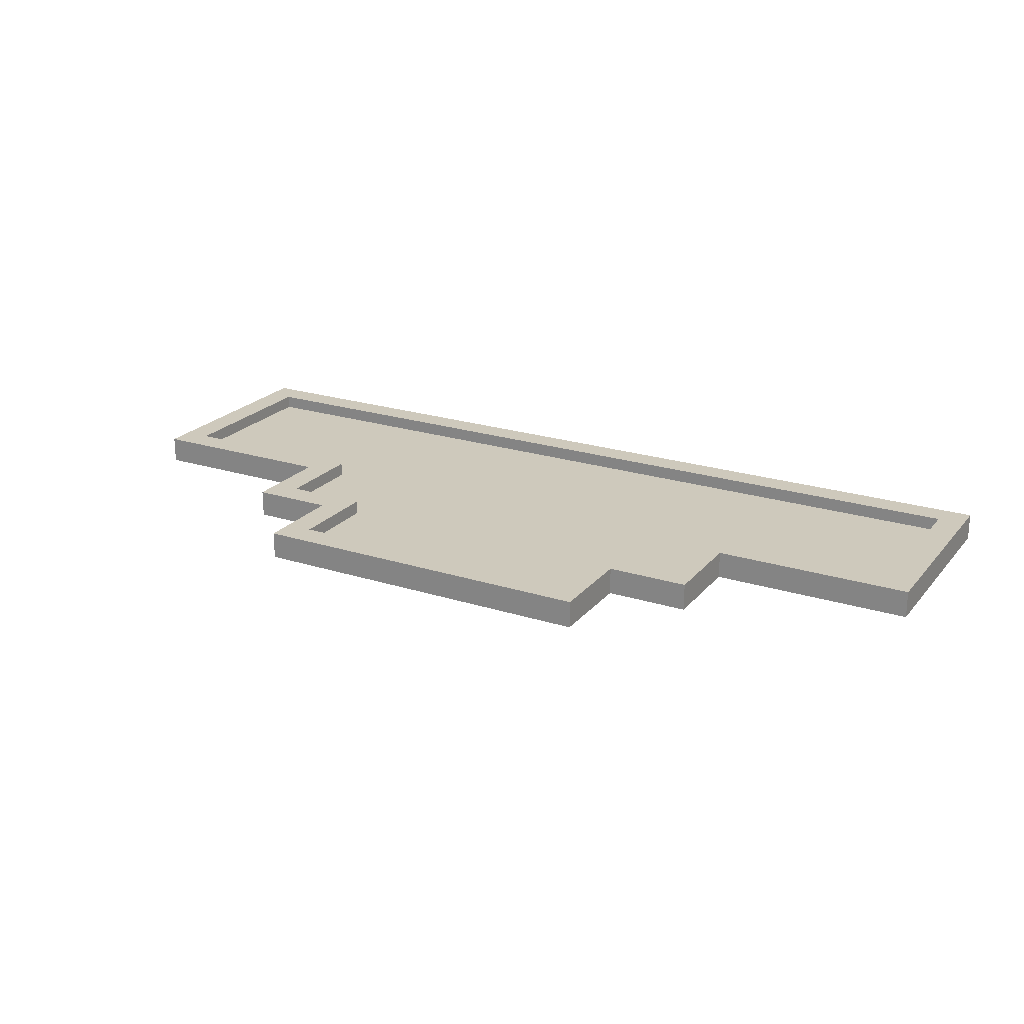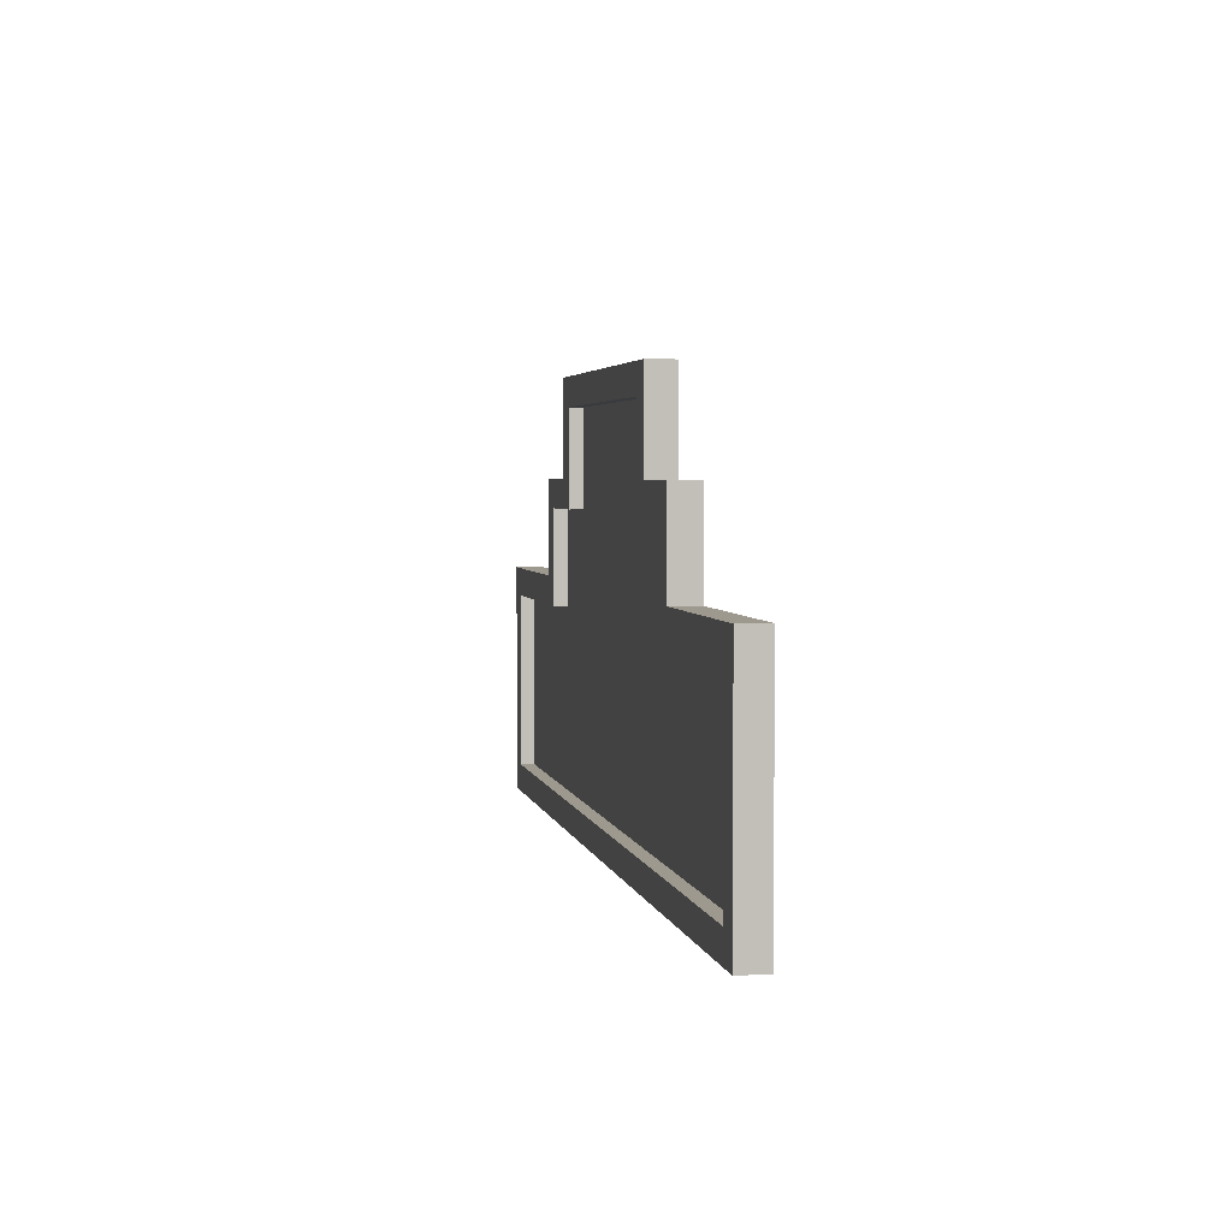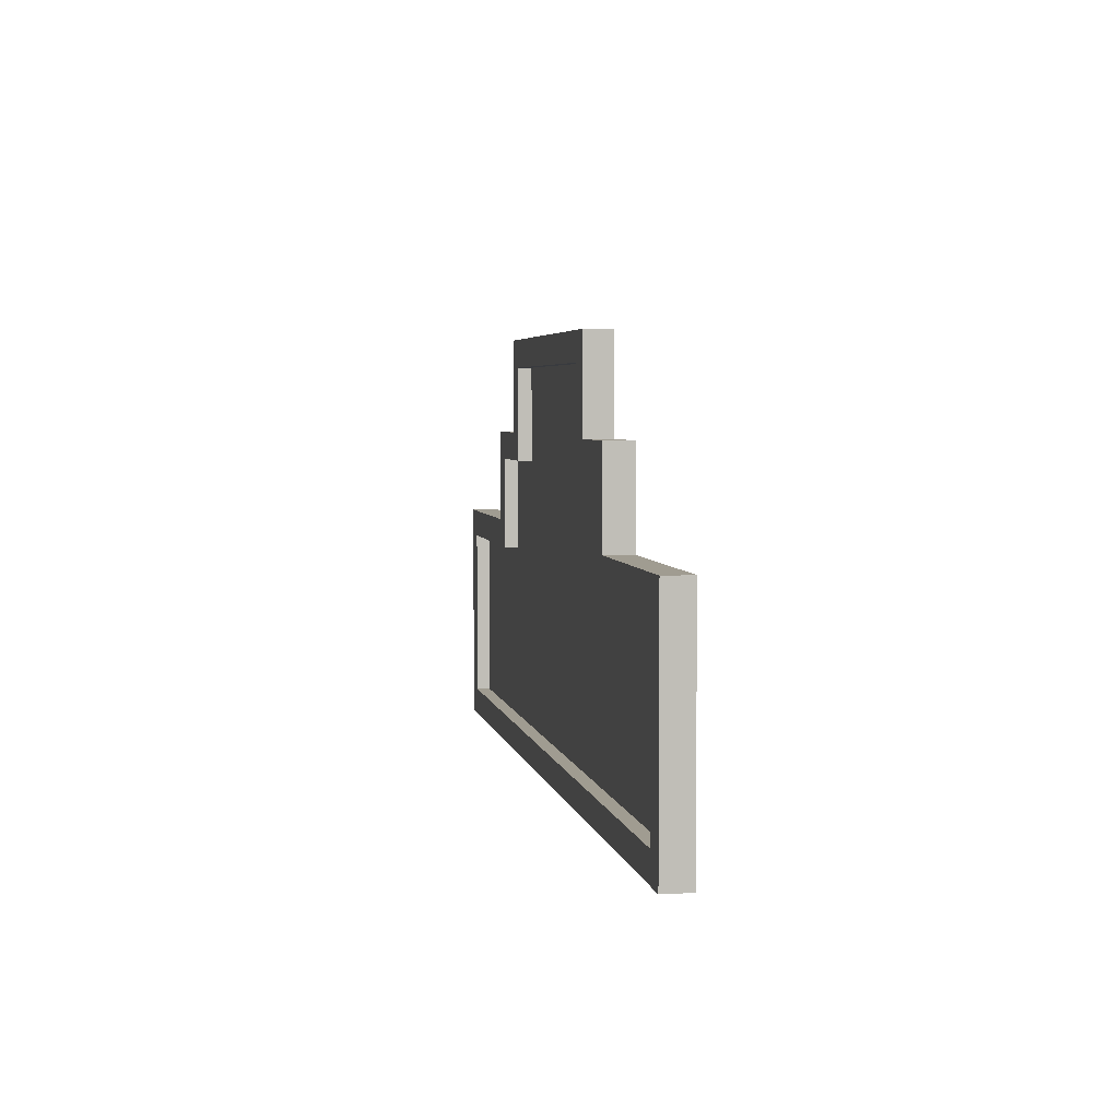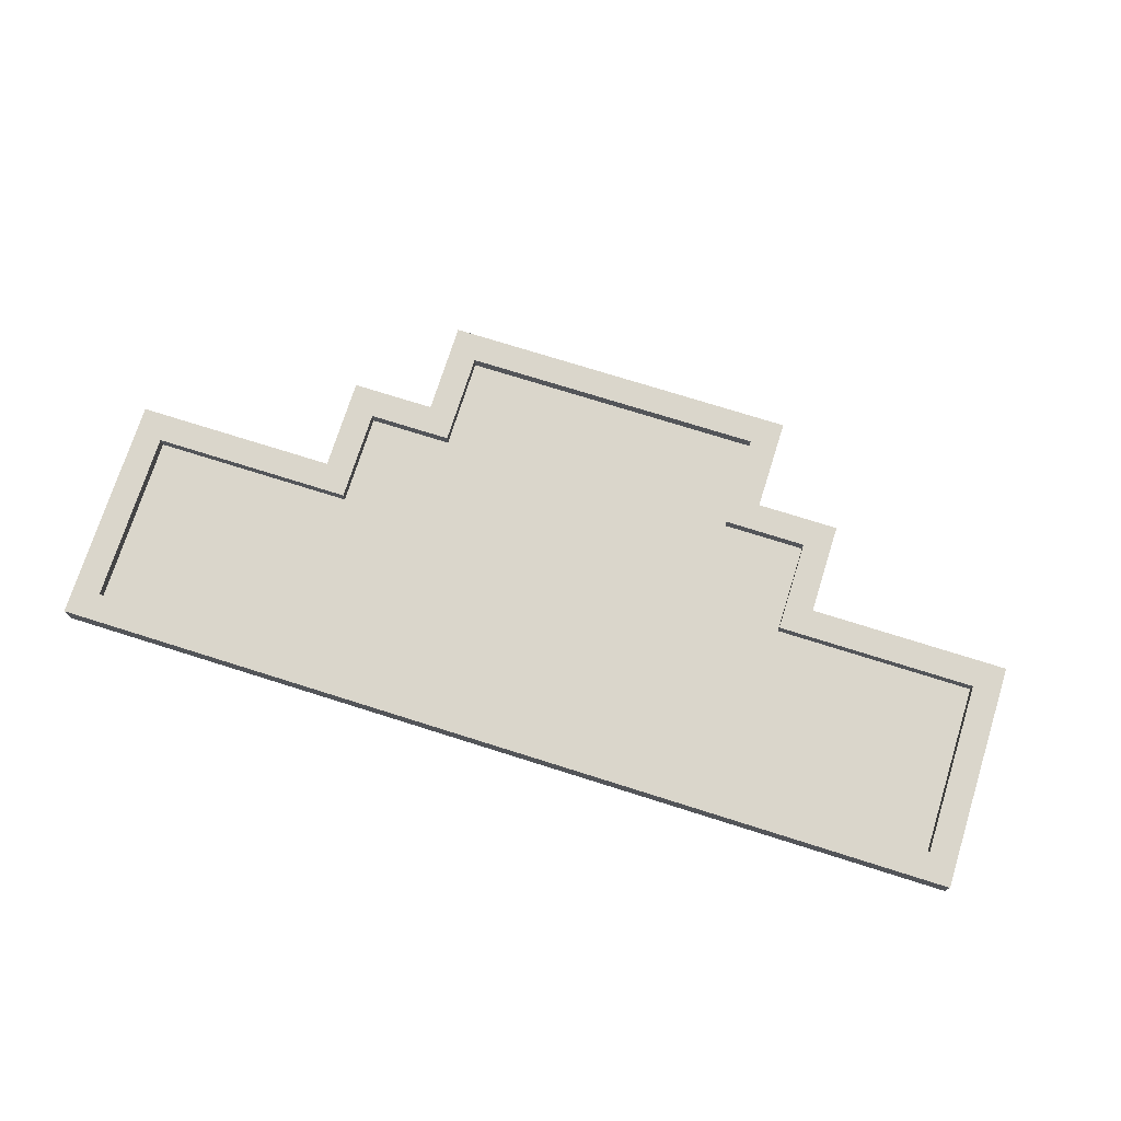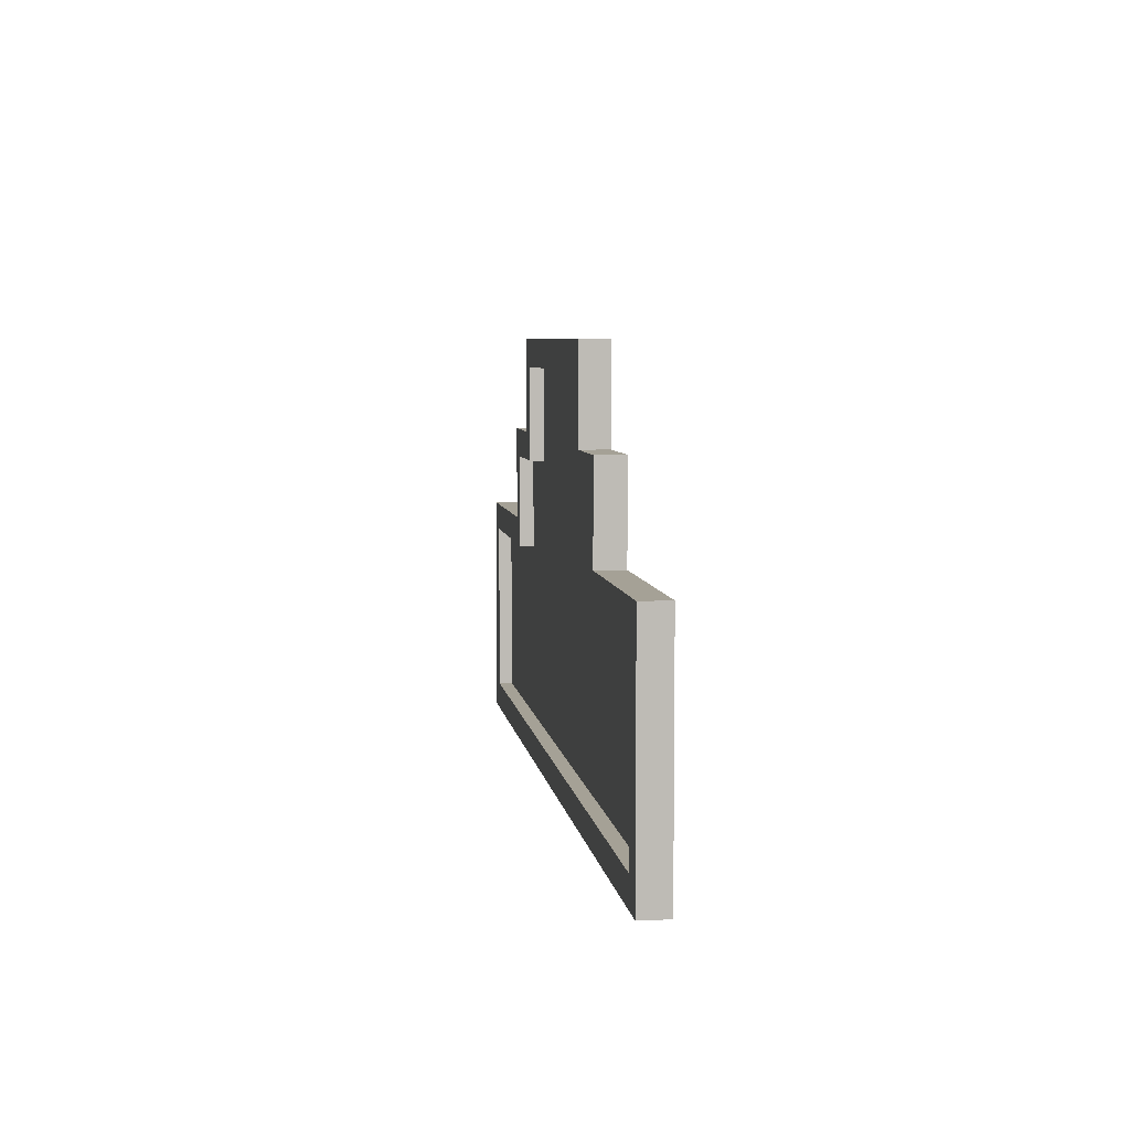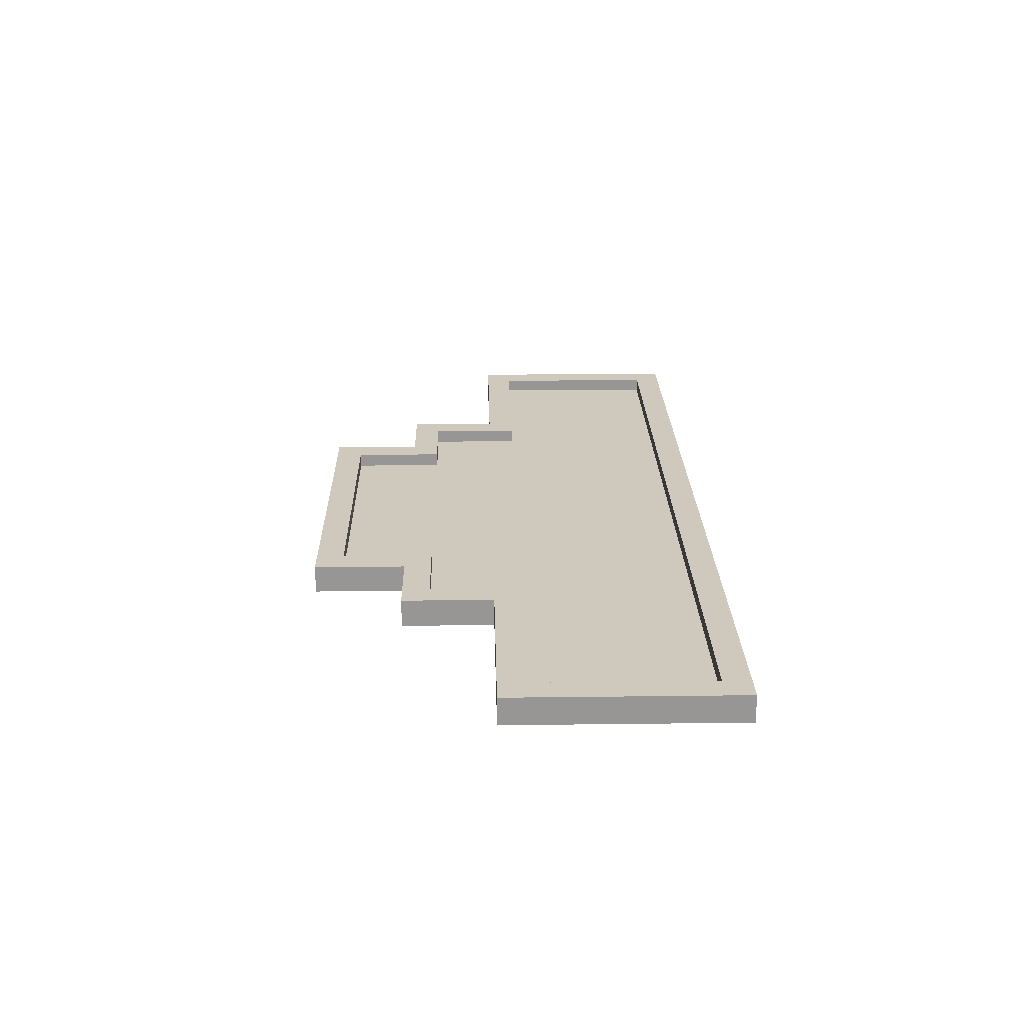
<metadata>
{"format":"obj","ext":"obj","renderer":"f3d","projection":"perspective","resolution":1024,"background":"white","views":[{"elev":22.3,"azim":-151.1,"up":"+Z"},{"elev":3.5,"azim":78.9,"up":"+Y"},{"elev":4.3,"azim":79.5,"up":"+Y"},{"elev":73.9,"azim":17.5,"up":"+Z"},{"elev":6.0,"azim":82.1,"up":"+Y"},{"elev":22.3,"azim":-91.2,"up":"+Z"}]}
</metadata>
<code>
g Vyveska
v 2.55 10.95 3.073
v 1.65 11.95 3.073
v 2.55 11.95 3.073
v -1.65 11.95 3.073
v -2.55 10.95 3.073
v -4.75 9.05 3.073
v 4.75 9.05 3.073
v 4.75 10.95 3.073
v -2.55 11.95 3.073
v -1.65 12.95 3.073
v 1.65 12.95 3.073
v -4.75 10.95 3.073
v -5.05 8.75 3.223
v 4.75 9.05 3.223
v 5.05 8.75 3.223
v -4.75 9.05 3.223
v 4.75 10.95 3.223
v 5.05 11.25 3.223
v 2.55 10.95 3.223
v 2.85 11.25 3.223
v 2.55 11.95 3.223
v 2.85 12.25 3.223
v 1.95 12.25 3.223
v 1.65 11.95 3.223
v 1.65 12.95 3.223
v 1.95 13.25 3.223
v -1.65 12.95 3.223
v -1.95 13.25 3.223
v -1.95 12.25 3.223
v -1.65 11.95 3.223
v -2.55 11.95 3.223
v -2.85 12.25 3.223
v -2.85 11.25 3.223
v -2.55 10.95 3.223
v -4.75 10.95 3.223
v -5.05 11.25 3.223
v 1.65 12.95 3.223
v -1.65 12.95 2.923
v -1.65 12.95 3.223
v 1.65 12.95 2.923
v 2.55 11.95 3.223
v 1.65 11.95 2.923
v 1.65 11.95 3.223
v 2.55 11.95 2.923
v -2.55 11.95 3.223
v -1.65 11.95 2.923
v -2.55 11.95 2.923
v -1.65 11.95 3.223
v -5.05 8.75 2.923
v 5.05 8.75 3.223
v 5.05 8.75 2.923
v -5.05 8.75 3.223
v -4.75 9.05 3.223
v 4.75 9.05 2.923
v 4.75 9.05 3.223
v -4.75 9.05 2.923
v -2.55 10.95 2.923
v -4.75 10.95 3.223
v -2.55 10.95 3.223
v -4.75 10.95 2.923
v 4.75 10.95 2.923
v 2.55 10.95 3.223
v 4.75 10.95 3.223
v 2.55 10.95 2.923
v 4.75 9.05 2.923
v 4.75 10.95 3.223
v 4.75 9.05 3.223
v 4.75 10.95 2.923
v -4.75 9.05 3.223
v -4.75 10.95 2.923
v -4.75 9.05 2.923
v -4.75 10.95 3.223
v 2.55 11.95 3.223
v 2.55 10.95 2.923
v 2.55 11.95 2.923
v 2.55 10.95 3.223
v -2.55 11.95 2.923
v -2.55 10.95 3.223
v -2.55 11.95 3.223
v -2.55 10.95 2.923
v 1.65 11.95 2.923
v 1.65 12.95 3.223
v 1.65 11.95 3.223
v 1.65 12.95 2.923
v -1.65 12.95 2.923
v -1.65 11.95 3.223
v -1.65 12.95 3.223
v -1.65 11.95 2.923
v 1.95 13.25 3.223
v -1.95 13.25 2.923
v 1.95 13.25 2.923
v -1.95 13.25 3.223
v 5.05 8.75 3.223
v 5.05 11.25 2.923
v 5.05 8.75 2.923
v 5.05 11.25 3.223
v -5.05 11.25 3.223
v -5.05 8.75 2.923
v -5.05 11.25 2.923
v -5.05 8.75 3.223
v -2.85 11.25 2.923
v -5.05 11.25 3.223
v -5.05 11.25 2.923
v -2.85 11.25 3.223
v 5.05 11.25 2.923
v 2.85 11.25 3.223
v 2.85 11.25 2.923
v 5.05 11.25 3.223
v 2.85 11.25 2.923
v 2.85 12.25 3.223
v 2.85 12.25 2.923
v 2.85 11.25 3.223
v -2.85 12.25 2.923
v -2.85 11.25 3.223
v -2.85 11.25 2.923
v -2.85 12.25 3.223
v 1.95 12.25 2.923
v 1.95 13.25 3.223
v 1.95 13.25 2.923
v 1.95 12.25 3.223
v -1.95 13.25 2.923
v -1.95 12.25 3.223
v -1.95 12.25 2.923
v -1.95 13.25 3.223
v 2.85 12.25 3.223
v 1.95 12.25 2.923
v 2.85 12.25 2.923
v 1.95 12.25 3.223
v -2.85 12.25 3.223
v -1.95 12.25 2.923
v -1.95 12.25 3.223
v -2.85 12.25 2.923
g Vyveska_0
f 3 2 1
f 2 4 1
f 5 1 4
f 5 6 1
f 7 1 6
f 8 1 7
f 5 4 9
f 4 2 10
f 11 10 2
f 5 12 6
f 15 14 13
f 16 13 14
f 14 15 17
f 18 17 15
f 17 18 19
f 20 19 18
f 19 20 21
f 22 21 20
f 22 23 21
f 24 21 23
f 24 23 25
f 26 25 23
f 25 26 27
f 28 27 26
f 28 29 27
f 30 27 29
f 30 29 31
f 32 31 29
f 32 33 31
f 34 31 33
f 34 33 35
f 36 35 33
f 35 36 16
f 13 16 36
f 39 38 37
f 40 37 38
f 43 42 41
f 44 41 42
f 47 46 45
f 48 45 46
f 51 50 49
f 52 49 50
f 55 54 53
f 56 53 54
f 59 58 57
f 60 57 58
f 63 62 61
f 64 61 62
f 67 66 65
f 68 65 66
f 71 70 69
f 72 69 70
f 75 74 73
f 76 73 74
f 79 78 77
f 80 77 78
f 83 82 81
f 84 81 82
f 87 86 85
f 88 85 86
f 91 90 89
f 92 89 90
f 95 94 93
f 96 93 94
f 99 98 97
f 100 97 98
f 103 102 101
f 104 101 102
f 107 106 105
f 108 105 106
f 111 110 109
f 112 109 110
f 115 114 113
f 116 113 114
f 119 118 117
f 120 117 118
f 123 122 121
f 124 121 122
f 127 126 125
f 128 125 126
f 131 130 129
f 132 129 130

</code>
